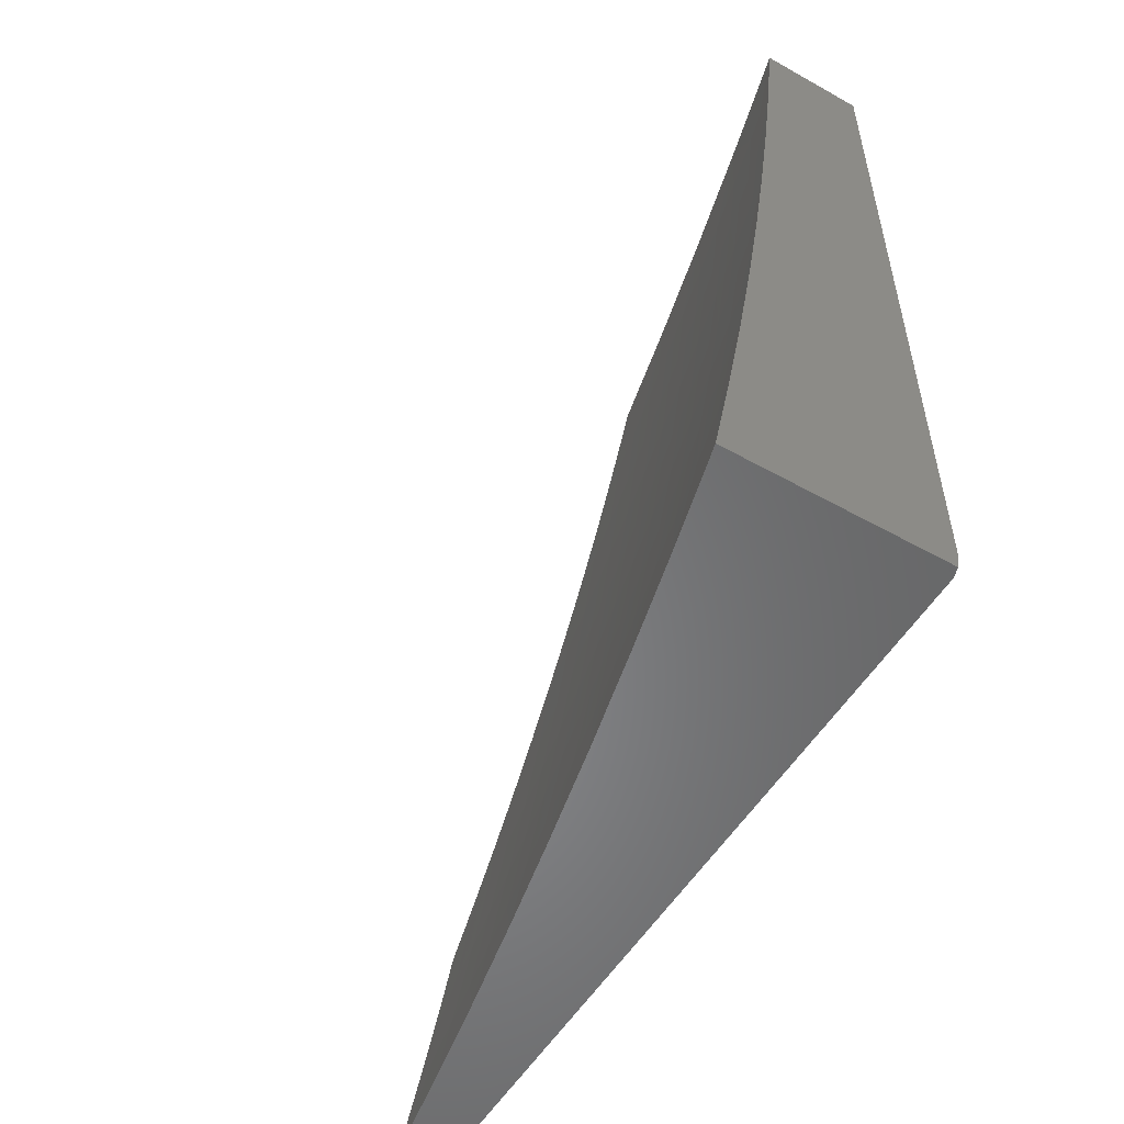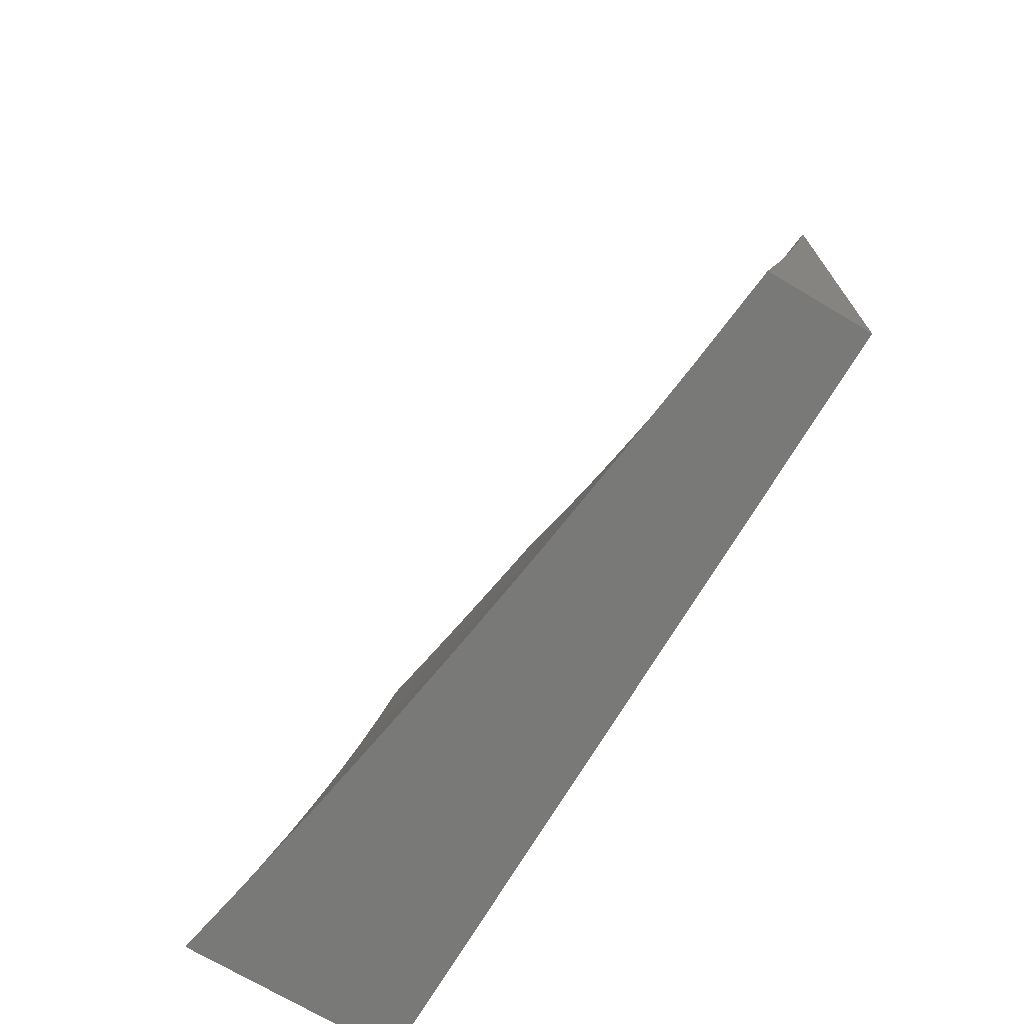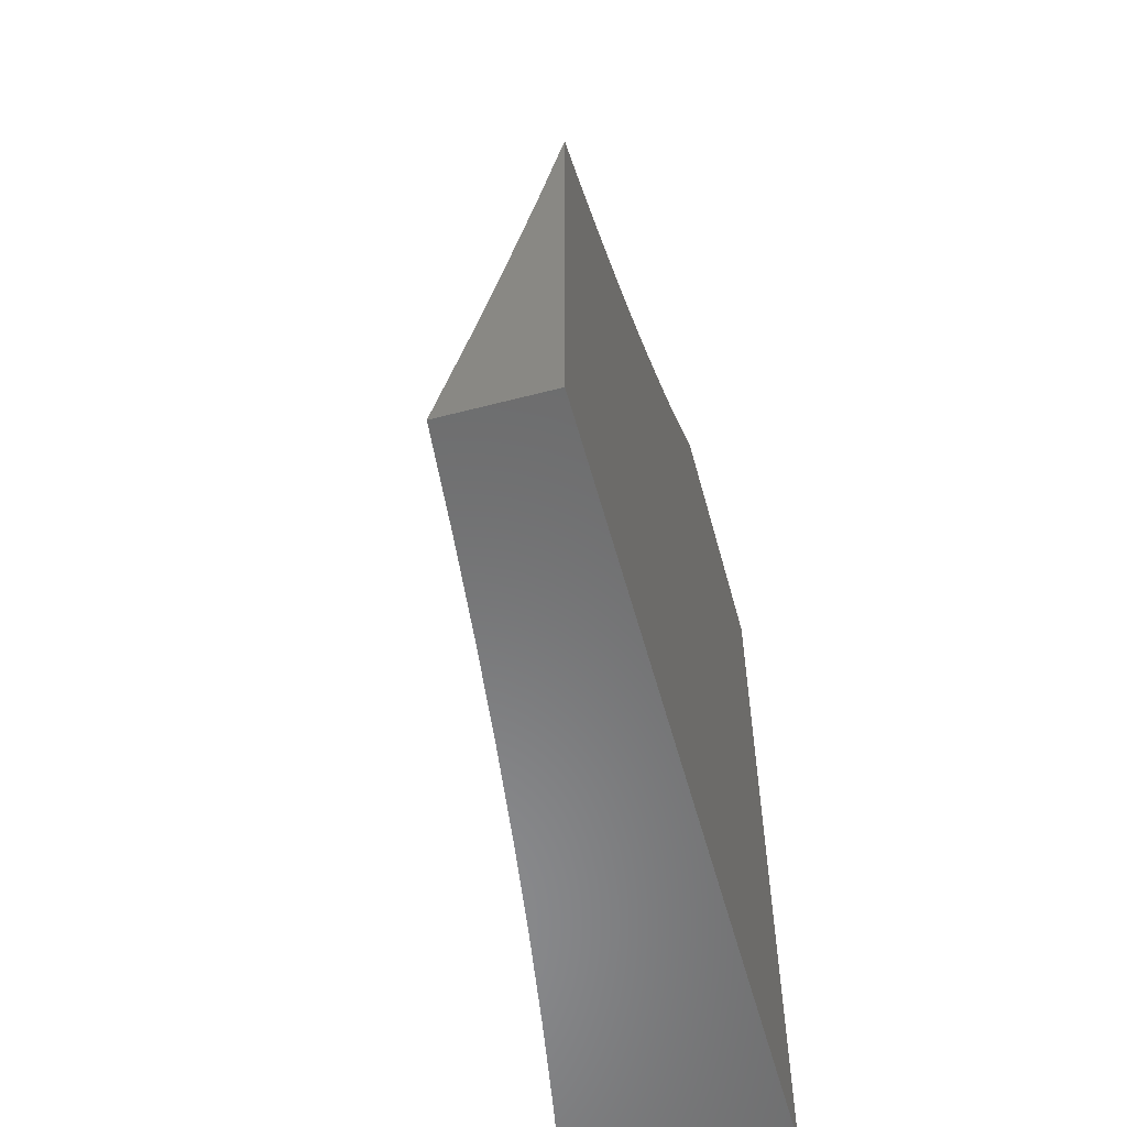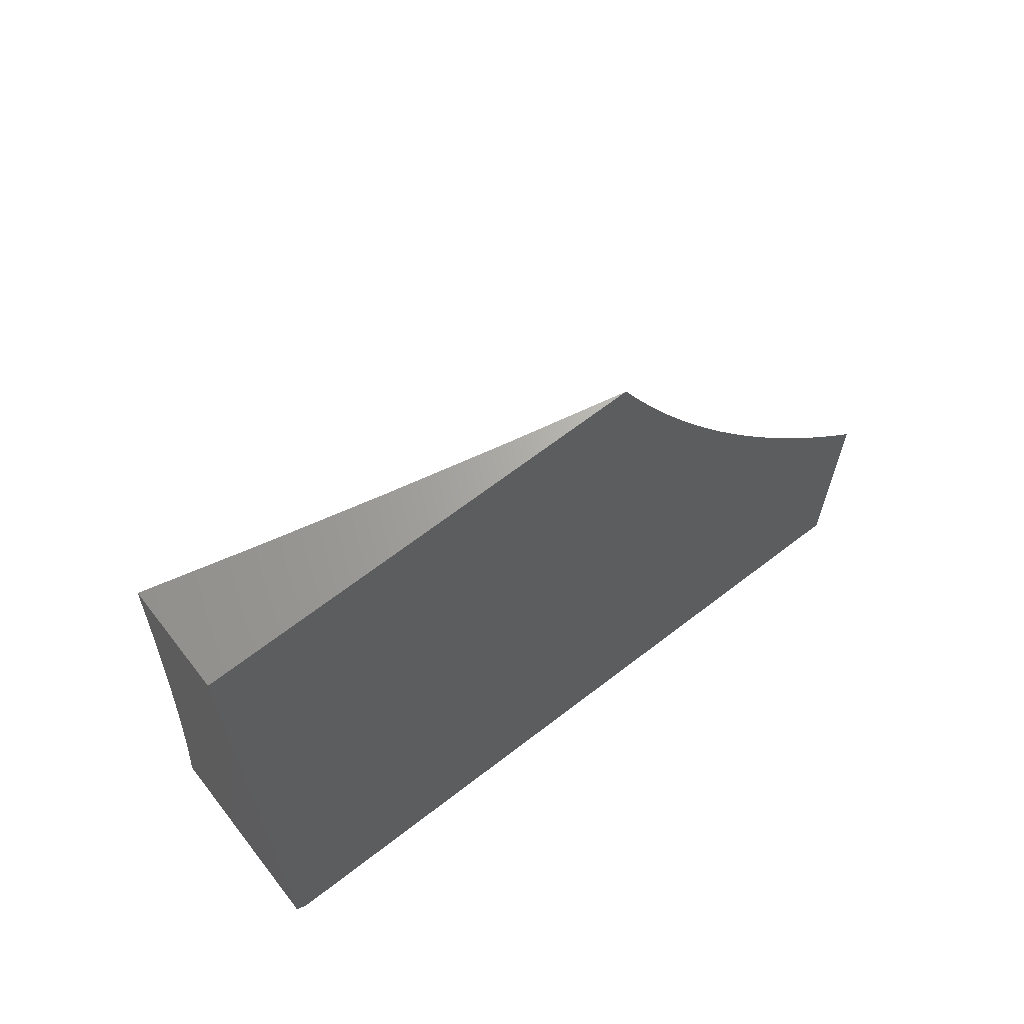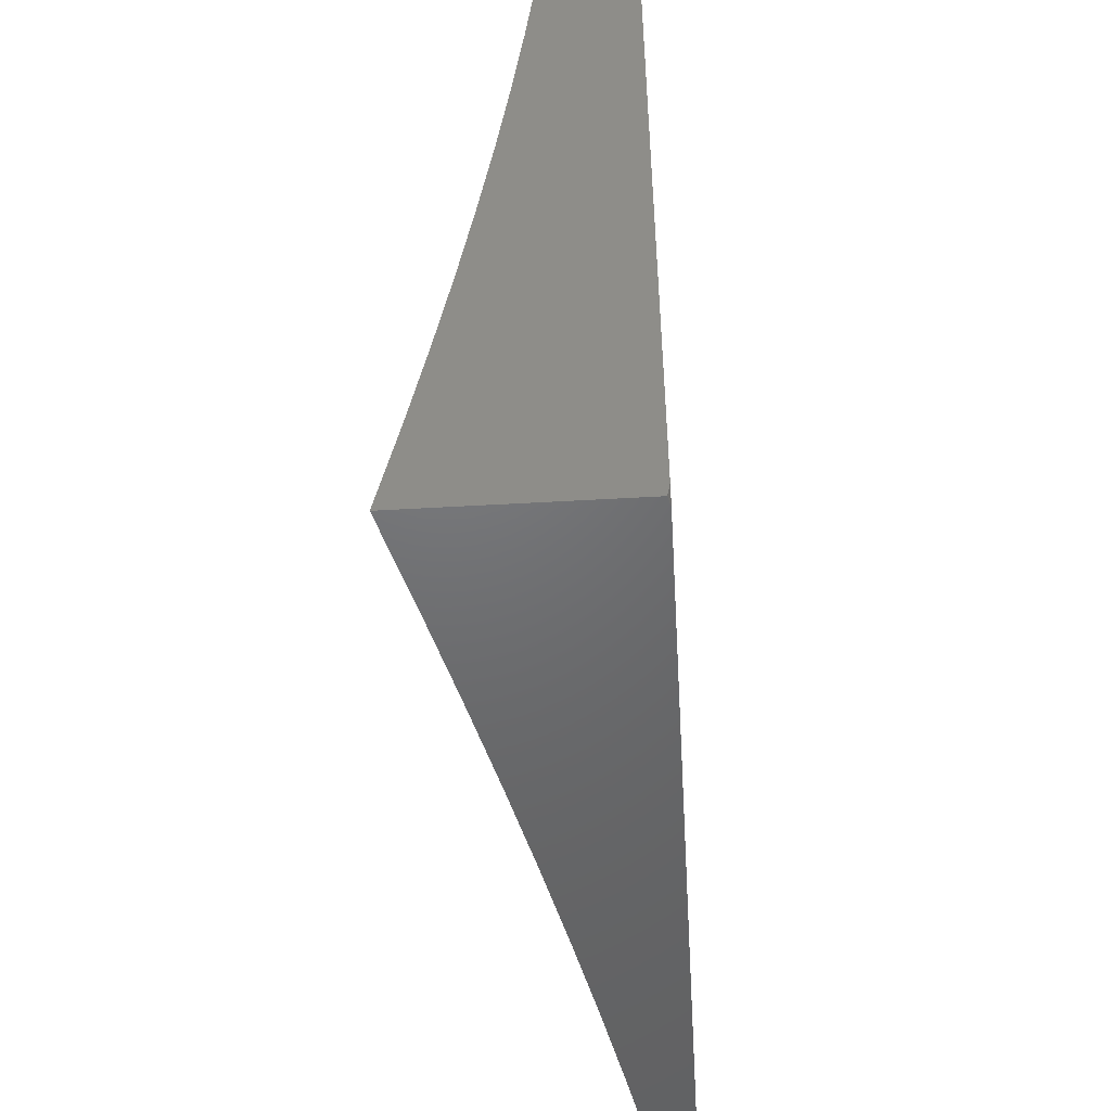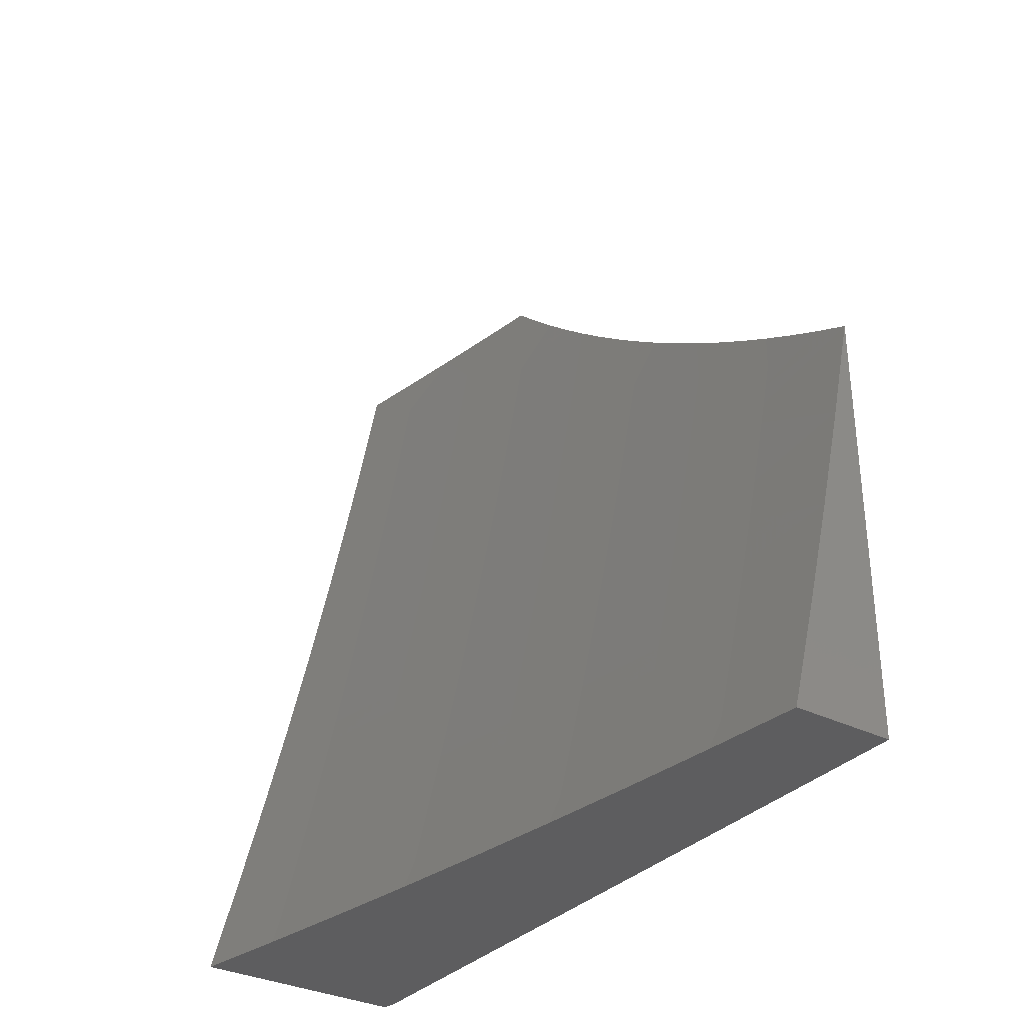
<metadata>
{"format":"stl","ext":"stl","renderer":"f3d","projection":"perspective","resolution":1024,"background":"white","views":[{"elev":-53.7,"azim":149.2,"up":"+Y"},{"elev":-71.8,"azim":149.2,"up":"+Z"},{"elev":-56.6,"azim":-164.8,"up":"+Z"},{"elev":66.2,"azim":-127.8,"up":"+Y"},{"elev":-48.9,"azim":-176.3,"up":"+Y"},{"elev":-32.8,"azim":145.2,"up":"+Z"}]}
</metadata>
<code>
# stl→obj: 197 verts, 390 faces
v -10.75 -1.876 -3
v -10.76 -1.874 -2.969
v -10.73 -2 -3
v -10.77 -1.875 -2.937
v -10.76 -2 -2.876
v -10.77 -1.877 -2.906
v -10.78 -1.878 -2.875
v -10.8 -1.751 -2.875
v -10.81 -1.752 -2.843
v -10.83 -1.624 -2.843
v -10.84 -1.625 -2.812
v -10.86 -1.499 -2.812
v -10.87 -1.5 -2.781
v -10.88 -1.372 -2.781
v -10.89 -1.373 -2.749
v -10.91 -1.246 -2.749
v -10.91 -1.247 -2.718
v -10.93 -1.121 -2.718
v -10.94 -1.122 -2.687
v -10.94 -1 -2.725
v -10.94 -1.122 -2.656
v -10.97 -1 -2.588
v -10.95 -1.123 -2.624
v -10.96 -1.124 -2.593
v -10.94 -1.25 -2.624
v -10.94 -1.251 -2.593
v -10.92 -1.377 -2.624
v -10.93 -1.378 -2.593
v -10.9 -1.505 -2.624
v -10.91 -1.506 -2.593
v -10.88 -1.632 -2.624
v -10.89 -1.633 -2.593
v -10.86 -1.76 -2.624
v -10.87 -1.761 -2.593
v -10.84 -1.888 -2.624
v -10.85 -1.889 -2.593
v -10.82 -2 -2.627
v -10.85 -1.891 -2.562
v -10.85 -2 -2.502
v -10.86 -1.892 -2.53
v -10.87 -1.893 -2.499
v -10.89 -1.764 -2.499
v -10.89 -1.765 -2.468
v -10.92 -1.637 -2.468
v -10.92 -1.638 -2.437
v -10.94 -1.511 -2.437
v -10.95 -1.512 -2.374
v -10.97 -1.383 -2.374
v -10.98 -1.385 -2.312
v -11 -1.27 -2.306
v -11 -1.313 -2.279
v -10.77 -1.751 -3
v -10.78 -1.747 -2.969
v -10.79 -1.748 -2.937
v -10.81 -1.621 -2.937
v -10.82 -1.622 -2.906
v -10.84 -1.495 -2.906
v -10.84 -1.496 -2.875
v -10.86 -1.369 -2.875
v -10.87 -1.37 -2.843
v -10.88 -1.244 -2.843
v -10.89 -1.245 -2.812
v -10.91 -1.118 -2.812
v -10.91 -1.119 -2.781
v -10.91 -1 -2.863
v -10.79 -1.627 -3
v -10.8 -1.62 -2.969
v -10.83 -1.494 -2.937
v -10.85 -1.368 -2.906
v -10.88 -1.243 -2.875
v -10.9 -1.118 -2.843
v -10.81 -1.502 -3
v -10.82 -1.493 -2.969
v -10.85 -1.367 -2.937
v -10.87 -1.242 -2.906
v -10.89 -1.117 -2.875
v -10.83 -1.377 -3
v -10.84 -1.366 -2.969
v -10.86 -1.241 -2.937
v -10.88 -1.116 -2.906
v -10.84 -1.251 -3
v -10.85 -1.24 -2.969
v -10.88 -1.115 -2.937
v -10.86 -1.126 -3
v -10.87 -1.115 -2.969
v -10.87 -1 -3
v -11 -1 -2.449
v -10.97 -1.125 -2.53
v -10.96 -1.124 -2.562
v -11 -1.046 -2.428
v -10.98 -1.126 -2.468
v -10.98 -1.126 -2.499
v -10.96 -1.252 -2.53
v -10.95 -1.251 -2.562
v -10.93 -1.379 -2.562
v -10.99 -1.127 -2.437
v -11 -1.092 -2.405
v -11 -1.137 -2.382
v -11 -1.182 -2.358
v -10.98 -1.254 -2.437
v -10.97 -1.254 -2.468
v -10.95 -1.381 -2.468
v -10.95 -1.38 -2.499
v -10.93 -1.509 -2.499
v -10.92 -1.508 -2.53
v -10.9 -1.635 -2.53
v -10.9 -1.634 -2.562
v -10.88 -1.762 -2.562
v -10.99 -1.256 -2.374
v -11 -1.226 -2.332
v -11 -1.355 -2.252
v -11 -1.387 -2.249
v -10.97 -1.514 -2.312
v -10.98 -1.516 -2.249
v -10.95 -1.642 -2.312
v -10.96 -1.643 -2.249
v -10.93 -1.77 -2.312
v -10.94 -1.772 -2.249
v -10.9 -1.899 -2.312
v -10.92 -1.902 -2.249
v -10.9 -2 -2.252
v -10.93 -1.904 -2.187
v -10.92 -2 -2.126
v -10.94 -1.905 -2.125
v -10.95 -1.907 -2.062
v -10.97 -1.778 -2.062
v -10.97 -1.837 -2
v -10.99 -1.755 -2
v -10.99 -1.649 -2.062
v -11 -1.673 -2
v -11 -1.635 -2.034
v -11 -1.597 -2.068
v -10.98 -1.647 -2.125
v -11 -1.558 -2.1
v -10.97 -1.645 -2.187
v -10.99 -1.518 -2.187
v -11 -1.397 -2.223
v -11 -1.438 -2.194
v -11 -1.479 -2.163
v -11 -1.519 -2.132
v -10.96 -1.918 -2
v -10.94 -2 -2
v -10.87 -2 -2.377
v -10.89 -1.897 -2.374
v -10.91 -1.768 -2.374
v -10.94 -1.64 -2.374
v -10.88 -1.895 -2.437
v -10.87 -1.894 -2.468
v -10.79 -2 -2.752
v -10.82 -1.886 -2.687
v -10.83 -1.887 -2.656
v -10.8 -1.881 -2.812
v -10.8 -1.882 -2.781
v -10.81 -1.883 -2.749
v -10.83 -1.755 -2.749
v -10.84 -1.757 -2.718
v -10.86 -1.629 -2.718
v -10.87 -1.63 -2.687
v -10.89 -1.503 -2.687
v -10.89 -1.504 -2.656
v -10.91 -1.376 -2.656
v -10.8 -1.749 -2.906
v -10.79 -1.879 -2.843
v -10.82 -1.753 -2.812
v -10.83 -1.754 -2.781
v -10.85 -1.627 -2.781
v -10.82 -1.884 -2.718
v -10.85 -1.758 -2.687
v -10.85 -1.759 -2.656
v -10.88 -1.631 -2.656
v -10.88 -1.763 -2.53
v -10.9 -1.766 -2.437
v -10.95 -1.774 -2.187
v -10.96 -1.776 -2.125
v -10.82 -1.623 -2.875
v -10.85 -1.628 -2.749
v -10.88 -1.502 -2.718
v -10.91 -1.375 -2.687
v -10.93 -1.249 -2.656
v -10.91 -1.636 -2.499
v -10.85 -1.497 -2.843
v -10.87 -1.501 -2.749
v -10.92 -1.507 -2.562
v -10.94 -1.51 -2.468
v -10.88 -1.371 -2.812
v -10.9 -1.374 -2.718
v -10.92 -1.248 -2.687
v -10.94 -1.379 -2.53
v -10.96 -1.253 -2.499
v -10.96 -1.382 -2.437
v -10.9 -1.246 -2.781
v -10.92 -1.12 -2.749
v -11 -1.981 -3
v -11 -2 -3
v -11 -2 -2.987
v -11 -1 -3
v -11 -2 -2
f 1 2 3
f 3 2 4
f 3 4 5
f 5 4 6
f 5 6 7
f 7 6 8
f 7 8 9
f 9 8 10
f 9 10 11
f 11 10 12
f 11 12 13
f 13 12 14
f 13 14 15
f 15 14 16
f 15 16 17
f 17 16 18
f 17 18 19
f 19 18 20
f 19 20 21
f 21 20 22
f 21 22 23
f 23 22 24
f 23 24 25
f 25 24 26
f 25 26 27
f 27 26 28
f 27 28 29
f 29 28 30
f 29 30 31
f 31 30 32
f 31 32 33
f 33 32 34
f 33 34 35
f 35 34 36
f 35 36 37
f 37 36 38
f 37 38 39
f 39 38 40
f 39 40 41
f 41 40 42
f 41 42 43
f 43 42 44
f 43 44 45
f 45 44 46
f 45 46 47
f 47 46 48
f 47 48 49
f 49 48 50
f 49 50 51
f 1 52 2
f 2 52 53
f 2 53 54
f 54 53 55
f 54 55 56
f 56 55 57
f 56 57 58
f 58 57 59
f 58 59 60
f 60 59 61
f 60 61 62
f 62 61 63
f 62 63 64
f 64 63 65
f 64 65 20
f 52 66 53
f 53 66 67
f 53 67 55
f 55 67 68
f 55 68 57
f 57 68 69
f 57 69 59
f 59 69 70
f 59 70 61
f 61 70 71
f 61 71 63
f 63 71 65
f 66 72 67
f 67 72 73
f 67 73 68
f 68 73 74
f 68 74 69
f 69 74 75
f 69 75 70
f 70 75 76
f 70 76 71
f 71 76 65
f 72 77 73
f 73 77 78
f 73 78 74
f 74 78 79
f 74 79 75
f 75 79 80
f 75 80 76
f 76 80 65
f 77 81 78
f 78 81 82
f 78 82 79
f 79 82 83
f 79 83 80
f 80 83 65
f 81 84 82
f 82 84 85
f 82 85 83
f 83 85 86
f 83 86 65
f 84 86 85
f 87 88 22
f 22 88 89
f 22 89 24
f 24 89 26
f 90 91 87
f 87 91 92
f 87 92 88
f 88 92 93
f 88 93 94
f 94 93 95
f 94 95 28
f 28 95 30
f 91 90 96
f 96 90 97
f 96 97 98
f 98 99 96
f 96 99 100
f 96 100 101
f 101 100 102
f 101 102 103
f 103 102 104
f 103 104 105
f 105 104 106
f 105 106 107
f 107 106 108
f 107 108 34
f 34 108 36
f 100 99 109
f 109 99 110
f 109 110 50
f 51 111 49
f 49 111 112
f 49 112 113
f 113 112 114
f 113 114 115
f 115 114 116
f 115 116 117
f 117 116 118
f 117 118 119
f 119 118 120
f 119 120 121
f 121 120 122
f 121 122 123
f 123 122 124
f 123 124 125
f 125 124 126
f 125 126 127
f 127 126 128
f 128 126 129
f 128 129 130
f 130 129 131
f 131 129 132
f 132 129 133
f 132 133 134
f 134 133 135
f 134 135 136
f 136 135 116
f 136 116 114
f 111 137 112
f 112 137 138
f 112 138 114
f 114 138 136
f 138 139 136
f 136 139 140
f 136 140 134
f 127 141 125
f 125 141 142
f 125 142 123
f 121 143 119
f 119 143 144
f 119 144 117
f 117 144 145
f 117 145 115
f 115 145 146
f 115 146 113
f 113 146 47
f 113 47 49
f 144 143 147
f 147 143 39
f 147 39 148
f 148 39 41
f 148 41 43
f 149 150 37
f 37 150 151
f 37 151 35
f 35 151 33
f 5 152 149
f 149 152 153
f 149 153 154
f 154 153 155
f 154 155 156
f 156 155 157
f 156 157 158
f 158 157 159
f 158 159 160
f 160 159 161
f 160 161 27
f 27 161 25
f 2 54 4
f 4 54 162
f 4 162 6
f 6 162 8
f 152 5 163
f 163 5 7
f 163 7 9
f 152 163 164
f 164 163 9
f 164 9 11
f 153 152 165
f 165 152 164
f 165 164 166
f 166 164 11
f 166 11 13
f 150 149 167
f 167 149 154
f 167 154 156
f 150 167 168
f 168 167 156
f 168 156 158
f 151 150 169
f 169 150 168
f 169 168 170
f 170 168 158
f 170 158 160
f 36 108 38
f 38 108 171
f 38 171 40
f 40 171 42
f 145 144 147
f 147 148 172
f 172 148 43
f 172 43 45
f 122 120 173
f 173 120 118
f 173 118 135
f 135 118 116
f 124 122 174
f 174 122 173
f 174 173 133
f 133 173 135
f 54 56 162
f 162 56 175
f 162 175 8
f 8 175 10
f 153 165 155
f 155 165 176
f 155 176 157
f 157 176 177
f 157 177 159
f 159 177 178
f 159 178 161
f 161 178 179
f 161 179 25
f 25 179 23
f 176 165 166
f 31 33 169
f 169 33 151
f 31 169 170
f 107 34 32
f 108 106 171
f 171 106 180
f 171 180 42
f 42 180 44
f 146 145 172
f 172 145 147
f 146 172 45
f 129 126 174
f 174 126 124
f 129 174 133
f 56 58 175
f 175 58 181
f 175 181 10
f 10 181 12
f 176 166 182
f 182 166 13
f 182 13 15
f 29 31 170
f 29 170 160
f 107 32 183
f 183 32 30
f 183 30 95
f 106 104 180
f 180 104 184
f 180 184 44
f 44 184 46
f 47 146 45
f 58 60 181
f 181 60 185
f 181 185 12
f 12 185 14
f 176 182 177
f 177 182 186
f 177 186 178
f 178 186 187
f 178 187 179
f 179 187 21
f 179 21 23
f 186 182 15
f 27 29 160
f 107 183 105
f 105 183 188
f 105 188 103
f 103 188 189
f 103 189 101
f 101 189 91
f 101 91 96
f 188 183 95
f 104 102 184
f 184 102 190
f 184 190 46
f 46 190 48
f 60 62 185
f 185 62 191
f 185 191 14
f 14 191 16
f 187 186 17
f 17 186 15
f 94 28 26
f 189 188 93
f 93 188 95
f 102 100 190
f 190 100 109
f 190 109 48
f 48 109 50
f 62 64 191
f 191 64 192
f 191 192 16
f 16 192 18
f 21 187 19
f 19 187 17
f 88 94 89
f 89 94 26
f 91 189 92
f 92 189 93
f 20 18 192
f 192 64 20
f 193 194 195
f 87 22 196
f 196 22 20
f 196 20 65
f 65 86 196
f 130 131 197
f 197 131 132
f 197 132 134
f 197 134 195
f 195 134 140
f 195 140 139
f 139 138 195
f 195 138 193
f 193 138 137
f 193 137 111
f 111 51 193
f 193 51 50
f 193 50 110
f 193 110 196
f 196 110 99
f 196 99 98
f 98 97 196
f 196 97 90
f 196 90 87
f 86 84 196
f 196 84 81
f 196 81 193
f 193 81 77
f 193 77 72
f 193 72 194
f 194 72 66
f 194 66 52
f 52 1 194
f 194 1 3
f 142 141 197
f 197 141 127
f 197 127 128
f 128 130 197
f 3 5 194
f 194 5 149
f 194 149 37
f 37 39 194
f 194 39 195
f 195 39 143
f 195 143 121
f 195 121 197
f 197 121 123
f 197 123 142

</code>
